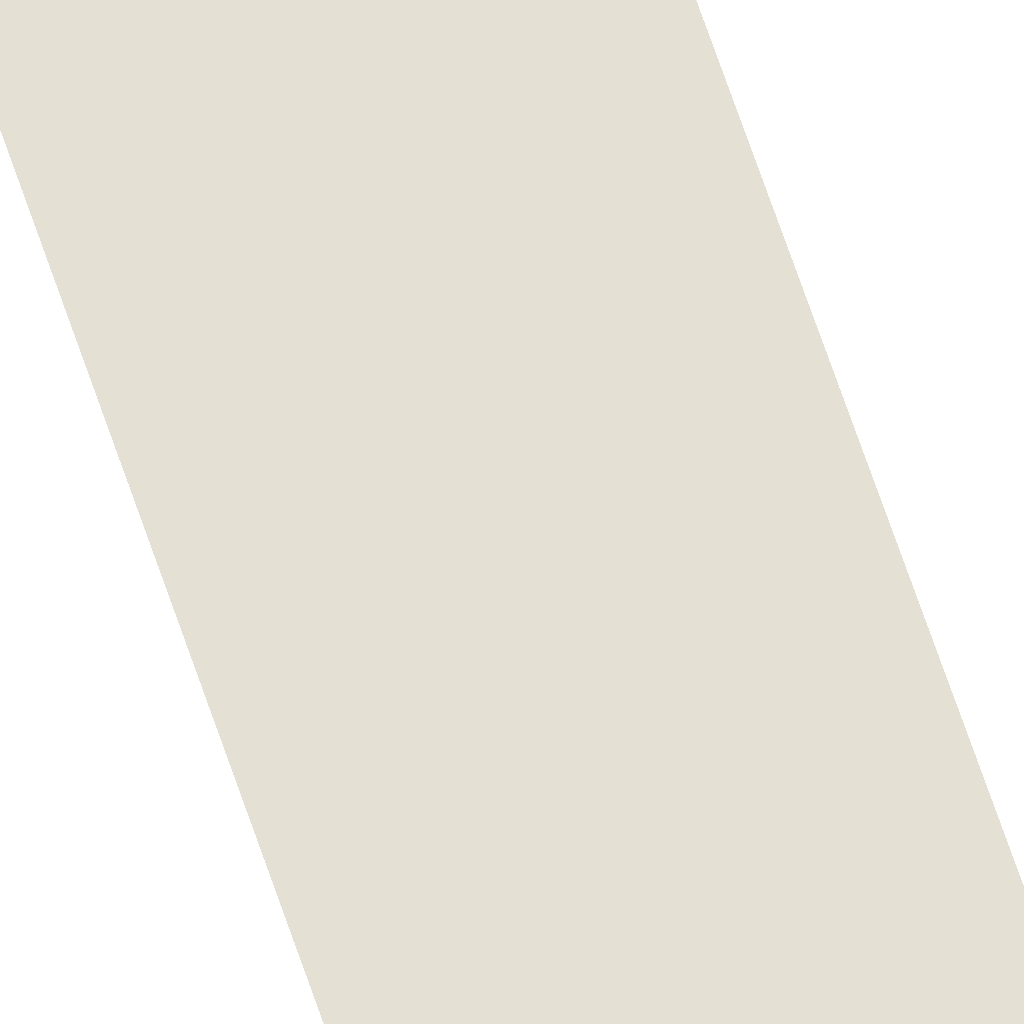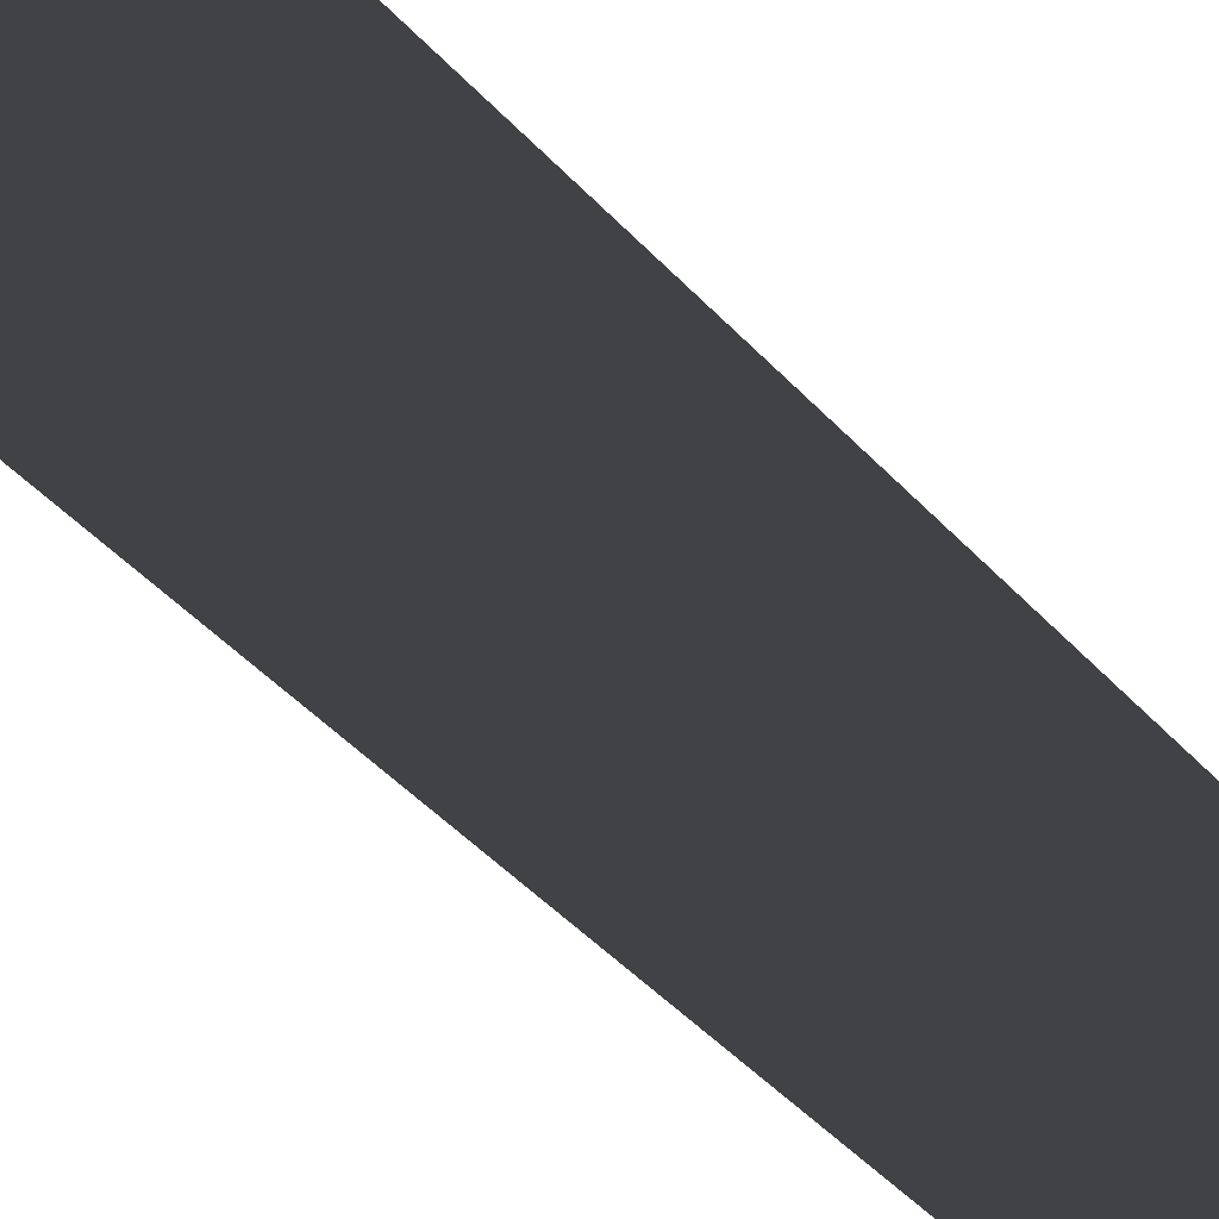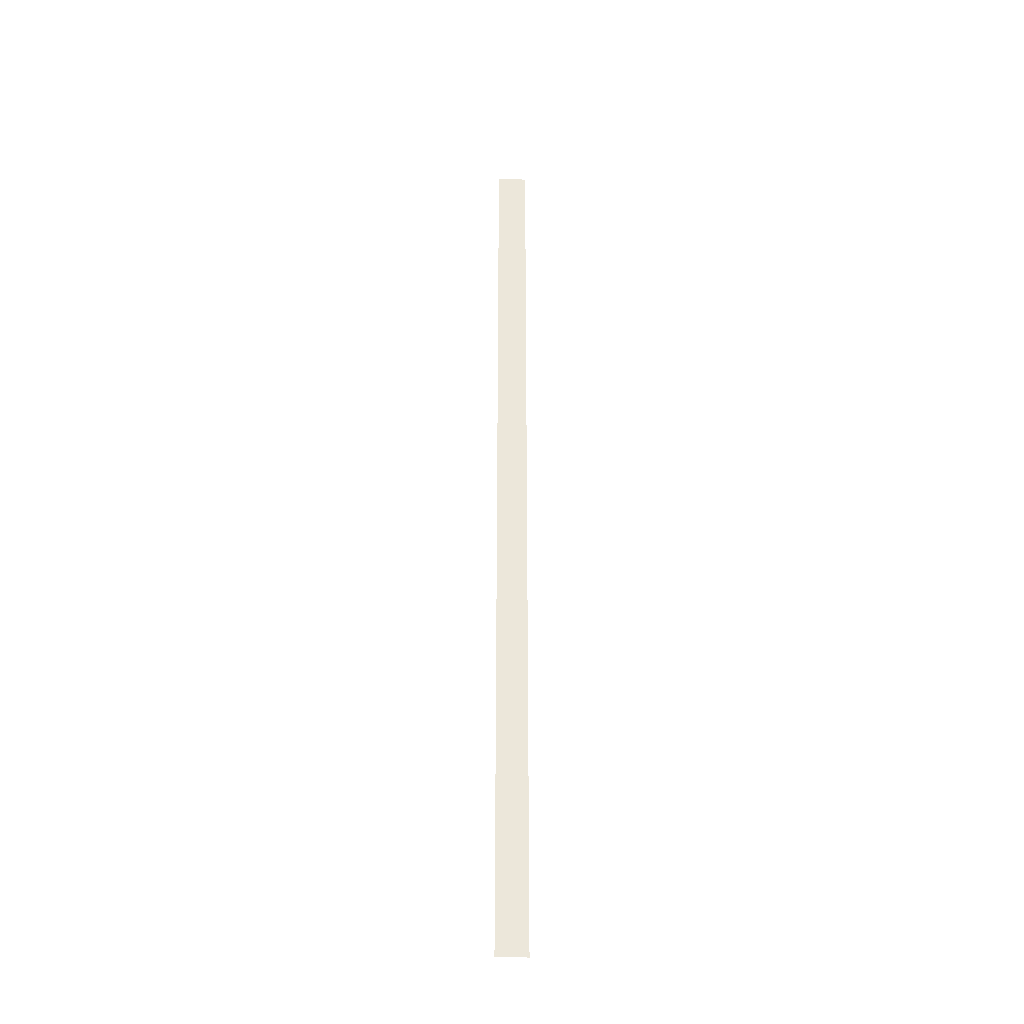
<metadata>
{"format":"obj","ext":"obj","renderer":"f3d","projection":"perspective","resolution":1024,"background":"white","views":[{"elev":66.2,"azim":161.5,"up":"+Y"},{"elev":-6.2,"azim":7.1,"up":"+Y"},{"elev":-34.0,"azim":178.0,"up":"+Z"}]}
</metadata>
<code>
o wall_obb.103_Mesh.108
v 31.52 4.508 -90.71
v 31.52 4.508 -92.41
v 31.52 4.508 -94.11
v 31.52 4.508 -95.81
v 31.52 4.508 -97.51
v 31.52 4.508 -99.21
v 31.52 4.508 -100.9
v 31.52 4.508 -102.6
v 31.52 4.508 -104.3
v 31.52 4.508 -106
v 31.02 4.508 -90.71
v 31.02 4.508 -92.41
v 31.02 4.508 -94.11
v 31.02 4.508 -95.81
v 31.02 4.508 -97.51
v 31.02 4.508 -99.21
v 31.02 4.508 -100.9
v 31.02 4.508 -102.6
v 31.02 4.508 -104.3
v 31.02 4.508 -106
f 1 2 3 4 5 6 7 8 9 10 20 19 18 17 16 15 14 13 12 11

</code>
